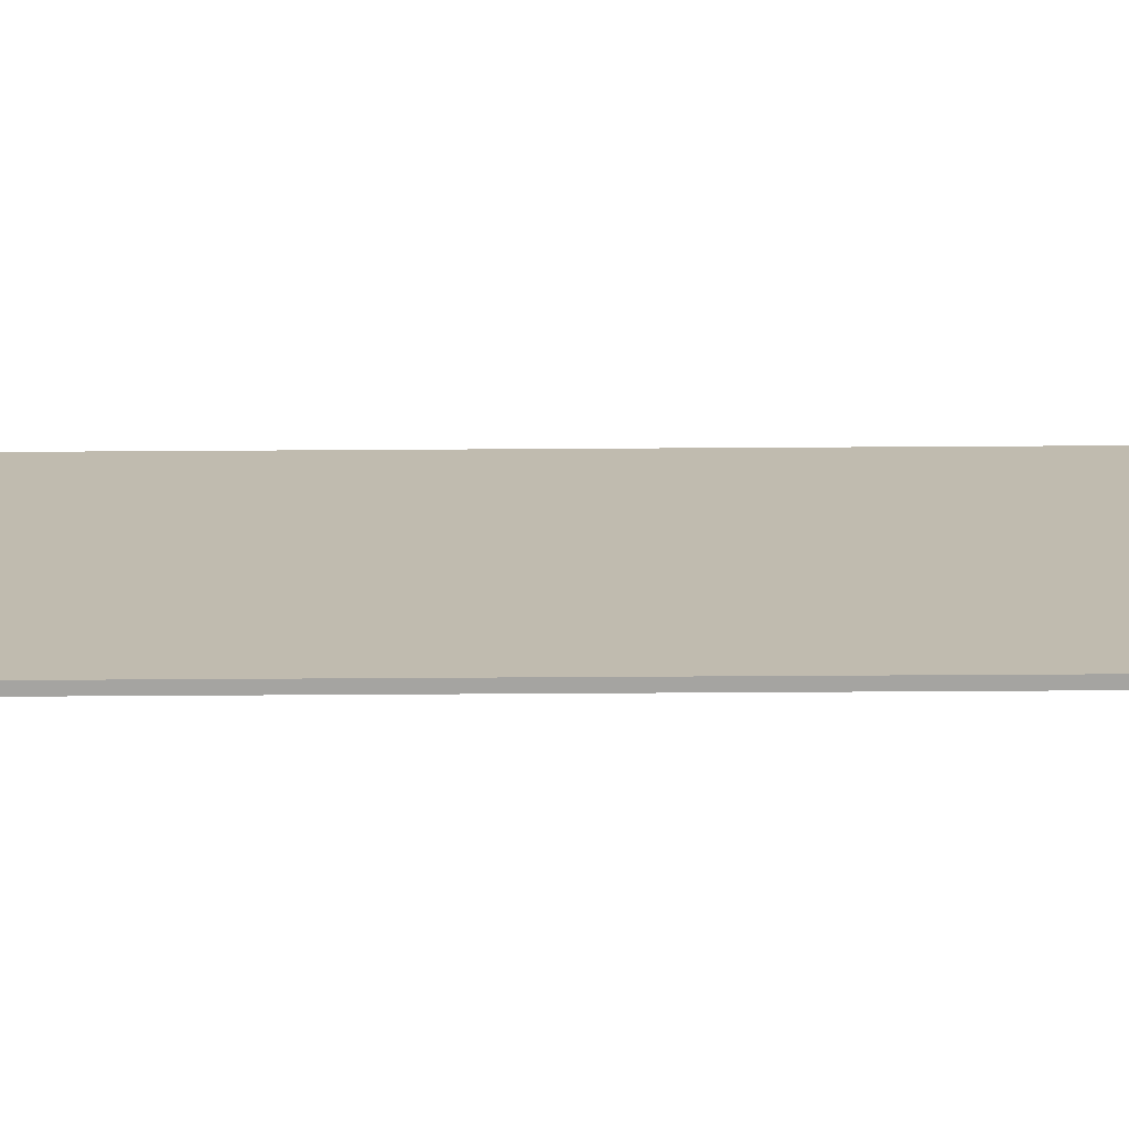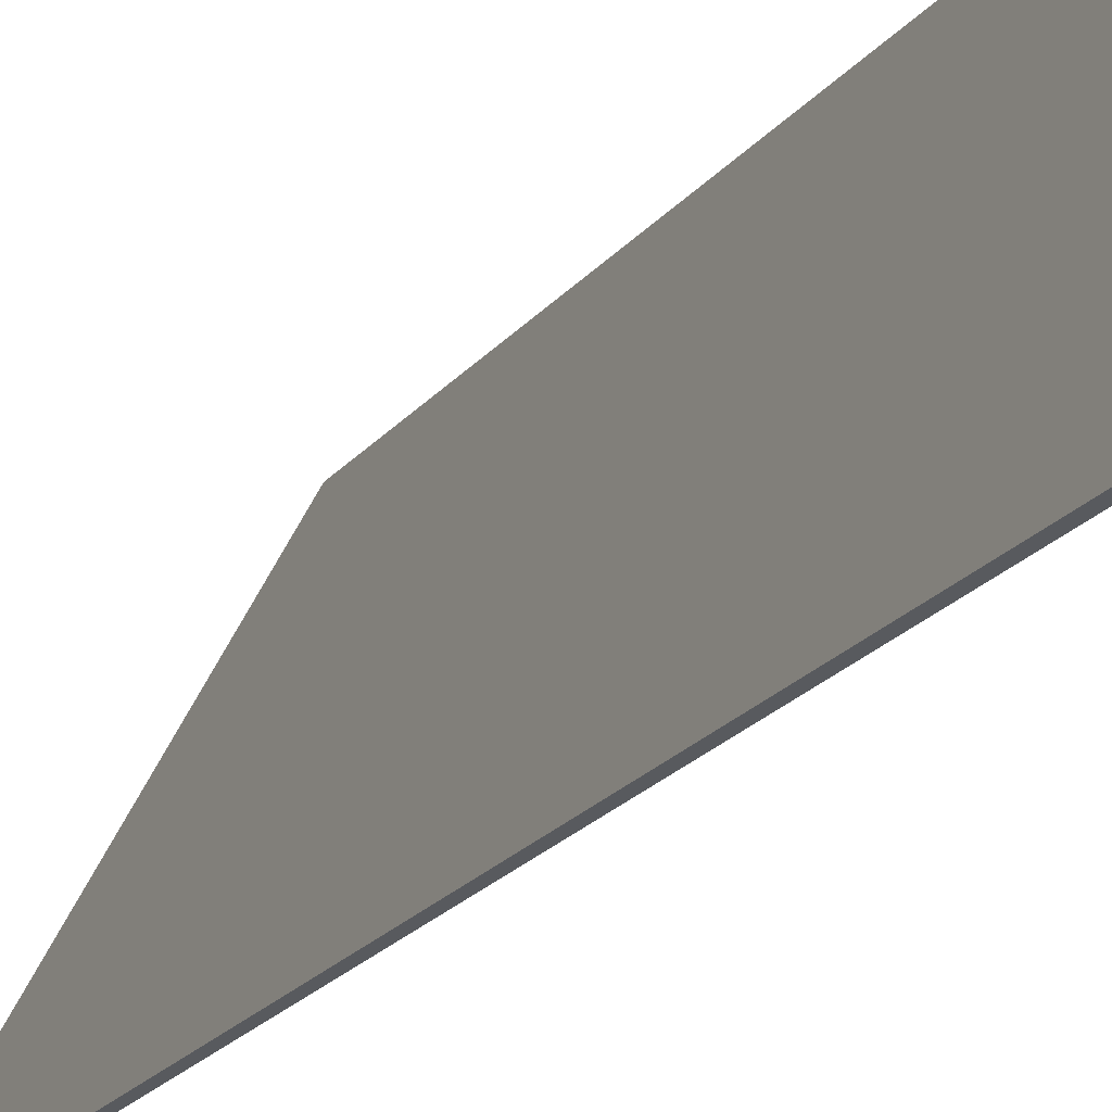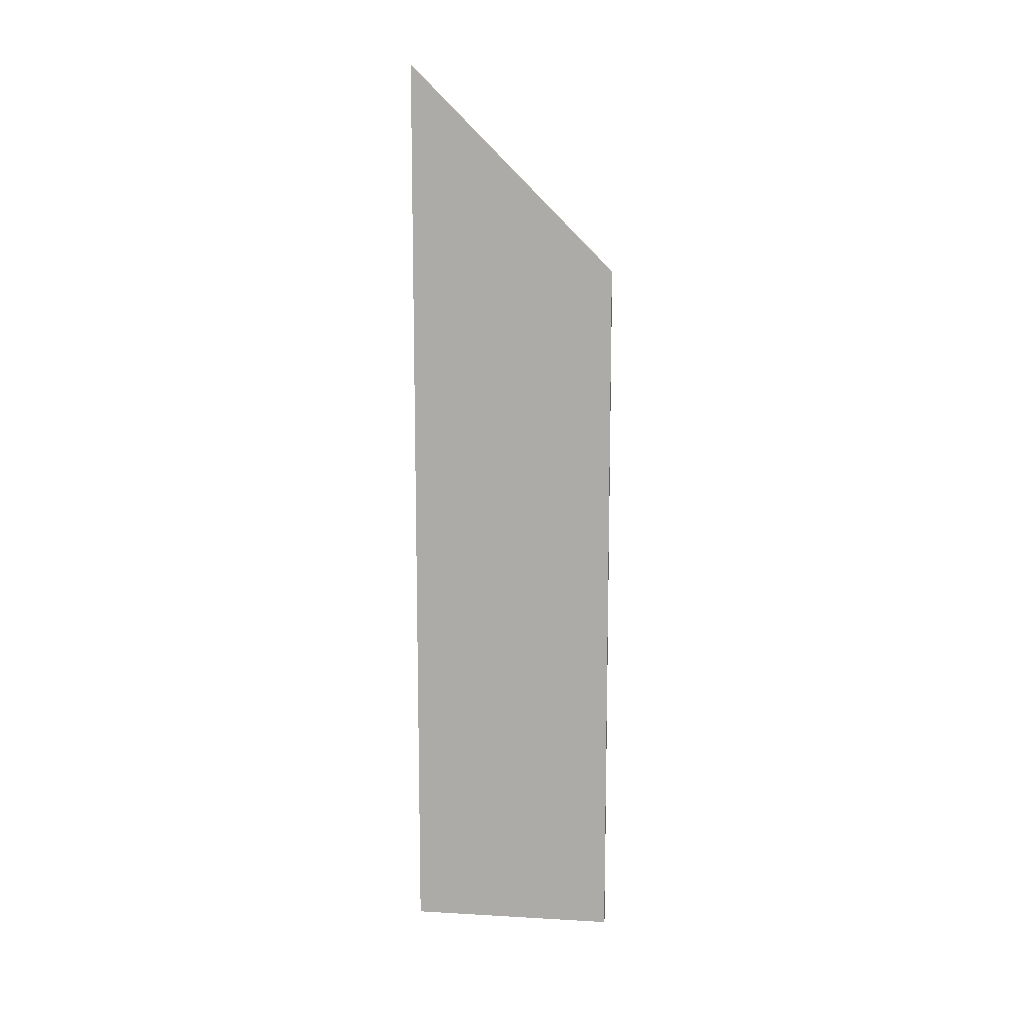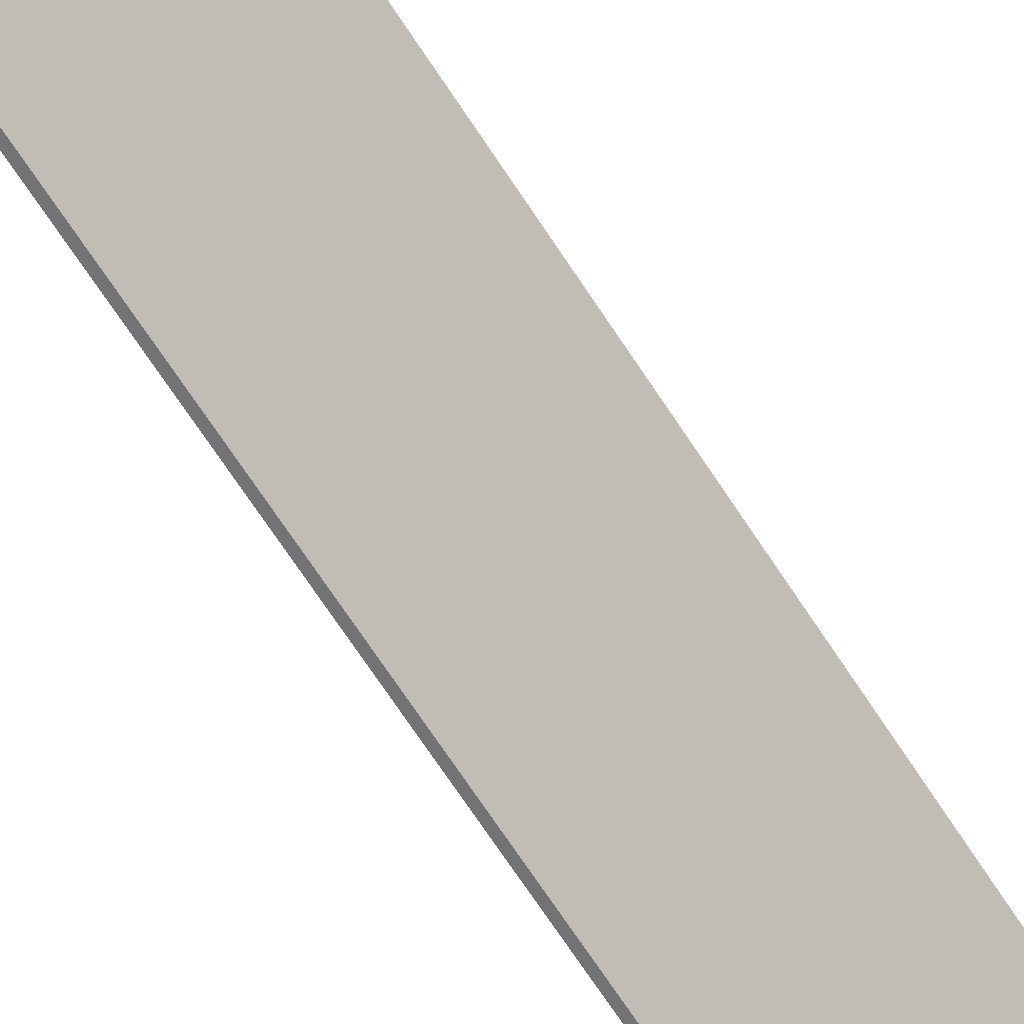
<metadata>
{"format":"obj","ext":"obj","renderer":"f3d","projection":"perspective","resolution":1024,"background":"white","views":[{"elev":-54.6,"azim":-89.6,"up":"+Z"},{"elev":-17.0,"azim":-22.6,"up":"+Z"},{"elev":11.8,"azim":-63.1,"up":"+Y"},{"elev":-69.5,"azim":33.2,"up":"+Z"}]}
</metadata>
<code>
v 1.753 0.08056 0.5616
v 1.753 -0.1311 0.5616
v 1.768 -0.1311 0.6064
v 1.768 0.03313 0.6064
v 1.753 0.08057 0.5613
v 1.753 -0.1311 0.5613
v 1.753 -0.1311 0.5616
v 1.753 0.08056 0.5616
v 1.753 -0.1311 0.5616
v 1.753 -0.1311 0.5613
v 1.769 -0.1311 0.6061
v 1.768 -0.1311 0.6064
v 1.769 -0.1311 0.6061
v 1.769 0.03313 0.6061
v 1.768 0.03313 0.6064
v 1.768 -0.1311 0.6064
v 1.769 0.03313 0.6061
v 1.753 0.08057 0.5613
v 1.753 0.08056 0.5616
v 1.768 0.03313 0.6064
v 1.753 0.08057 0.5613
v 1.769 0.03313 0.6061
v 1.769 -0.1311 0.6061
v 1.753 -0.1311 0.5613
f 1 2 3
f 1 3 4
f 5 6 7
f 5 7 8
f 9 10 11
f 9 11 12
f 13 14 15
f 13 15 16
f 17 18 19
f 17 19 20
f 21 22 23
f 21 23 24

</code>
